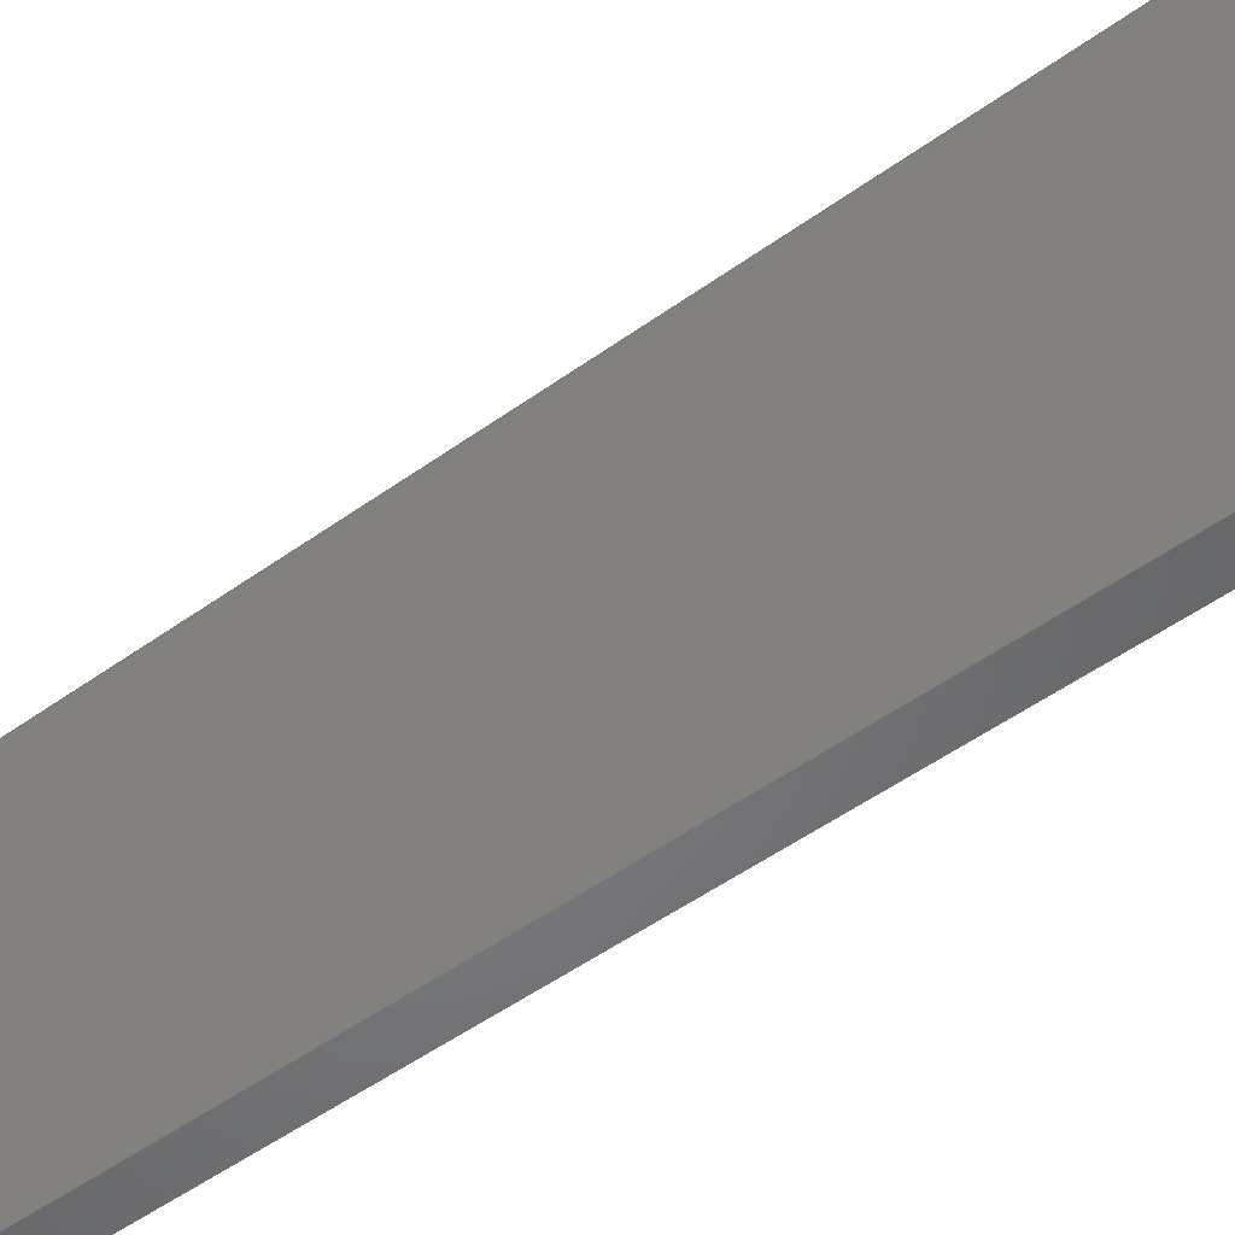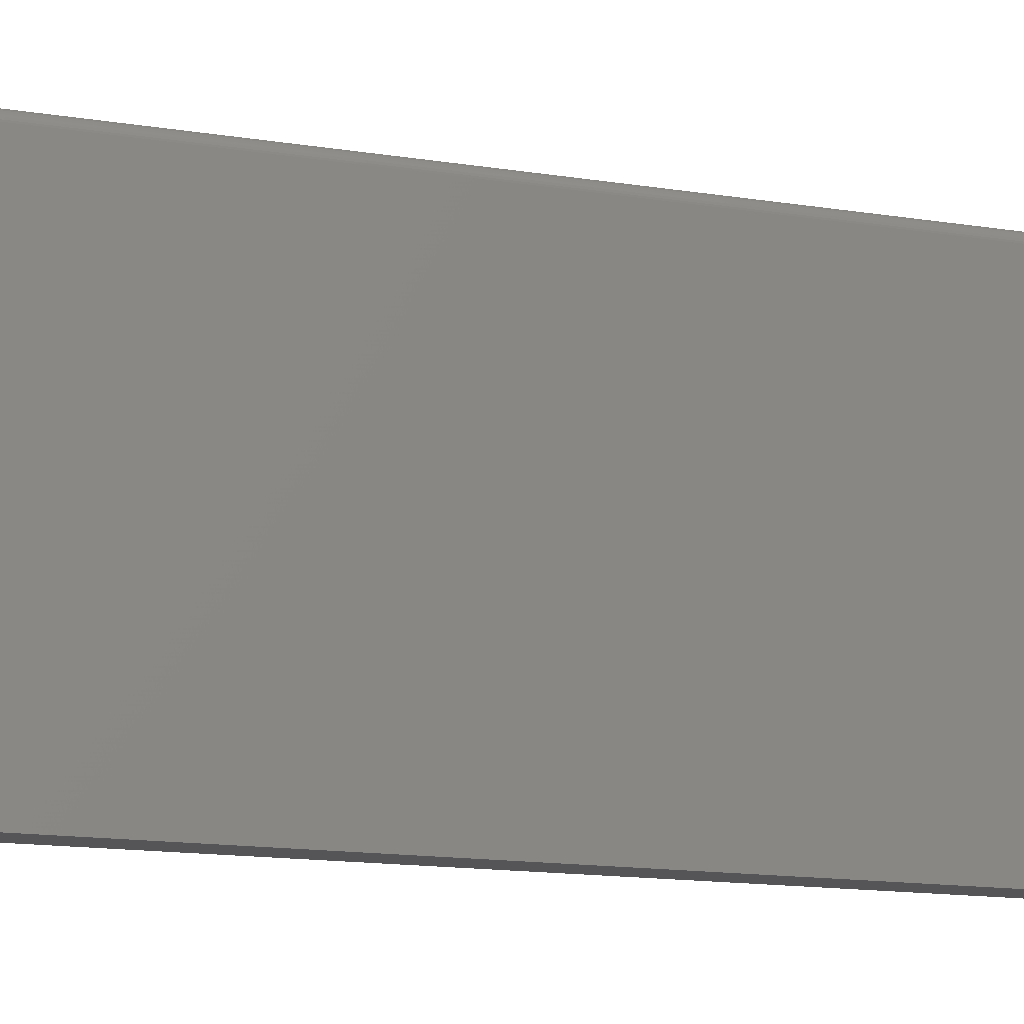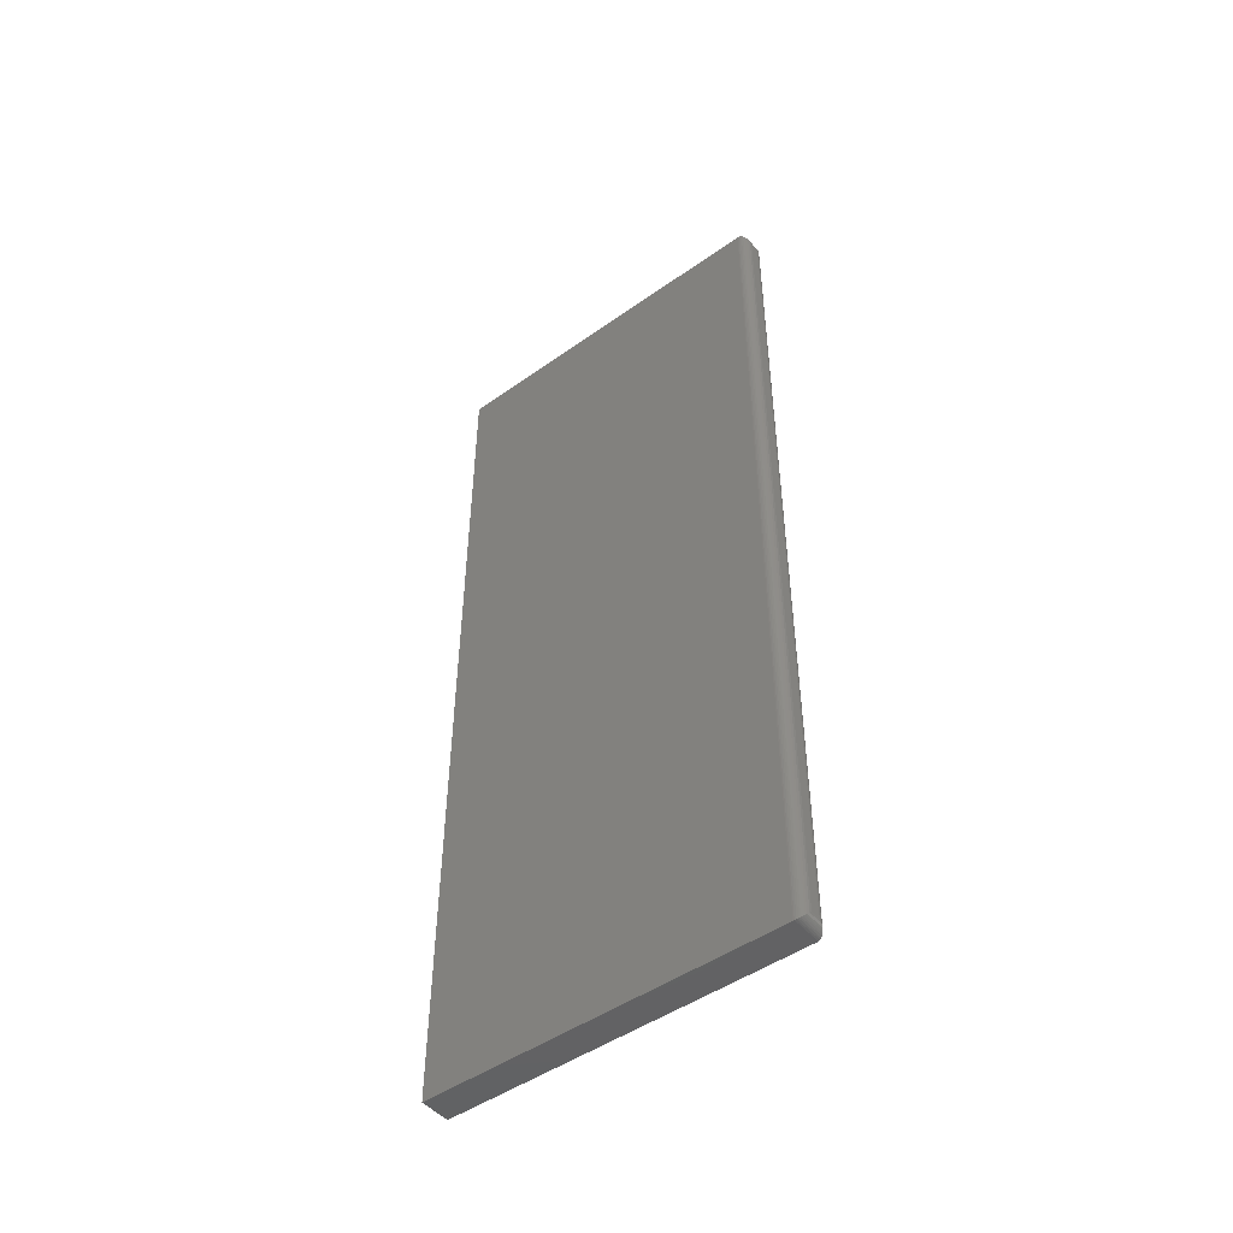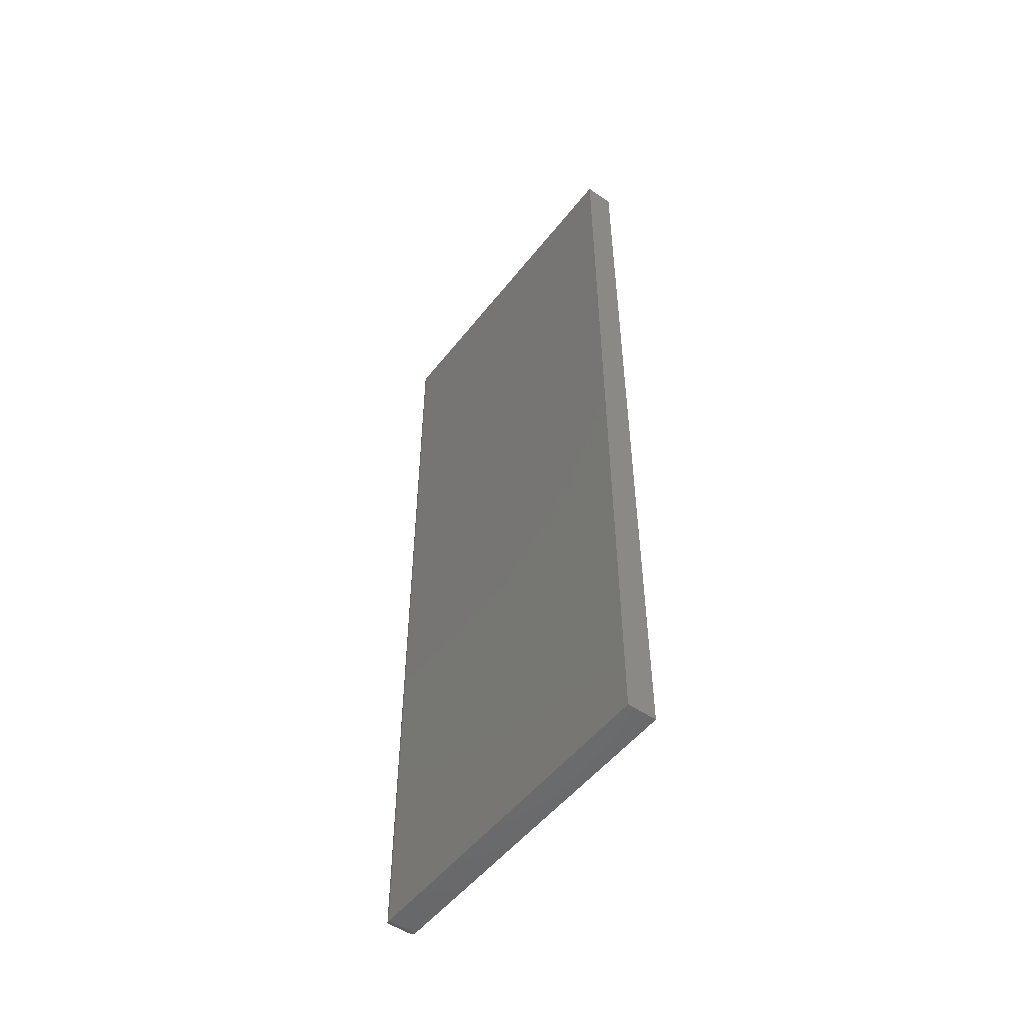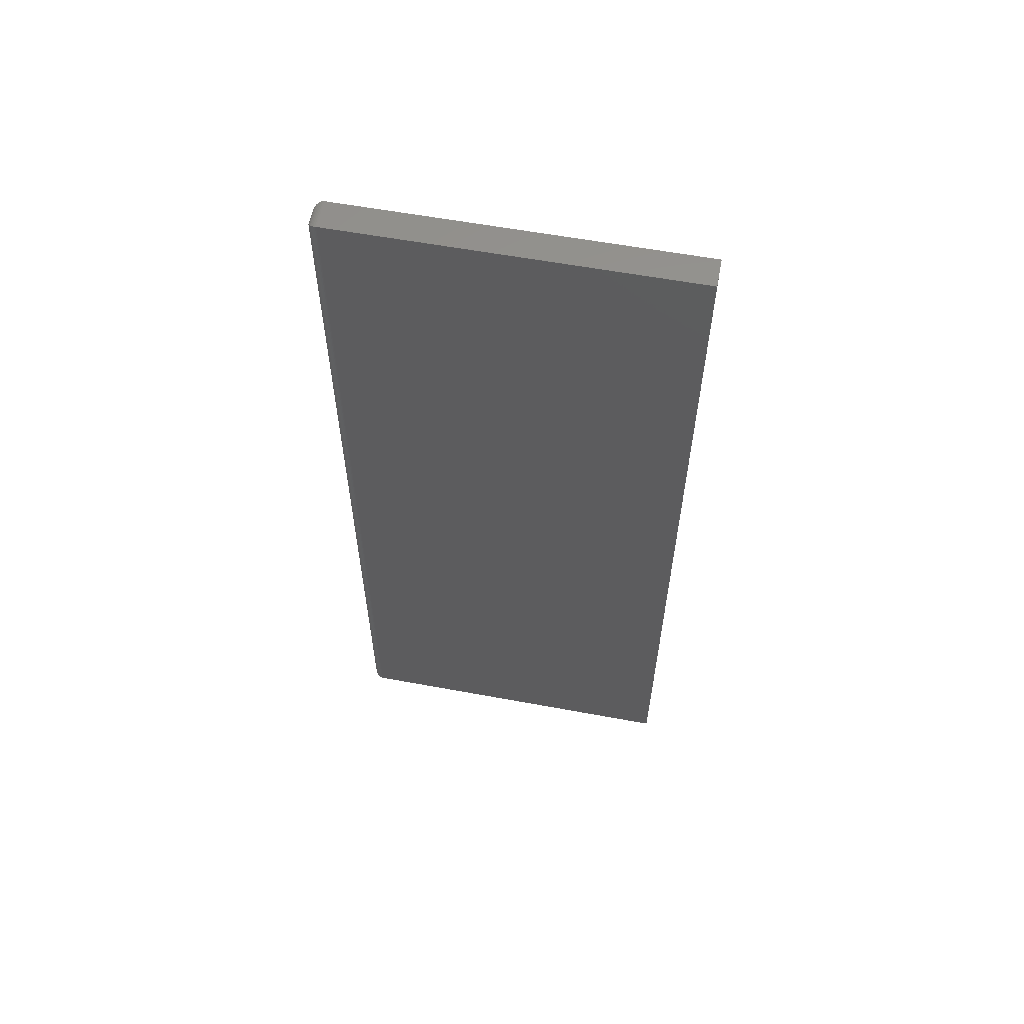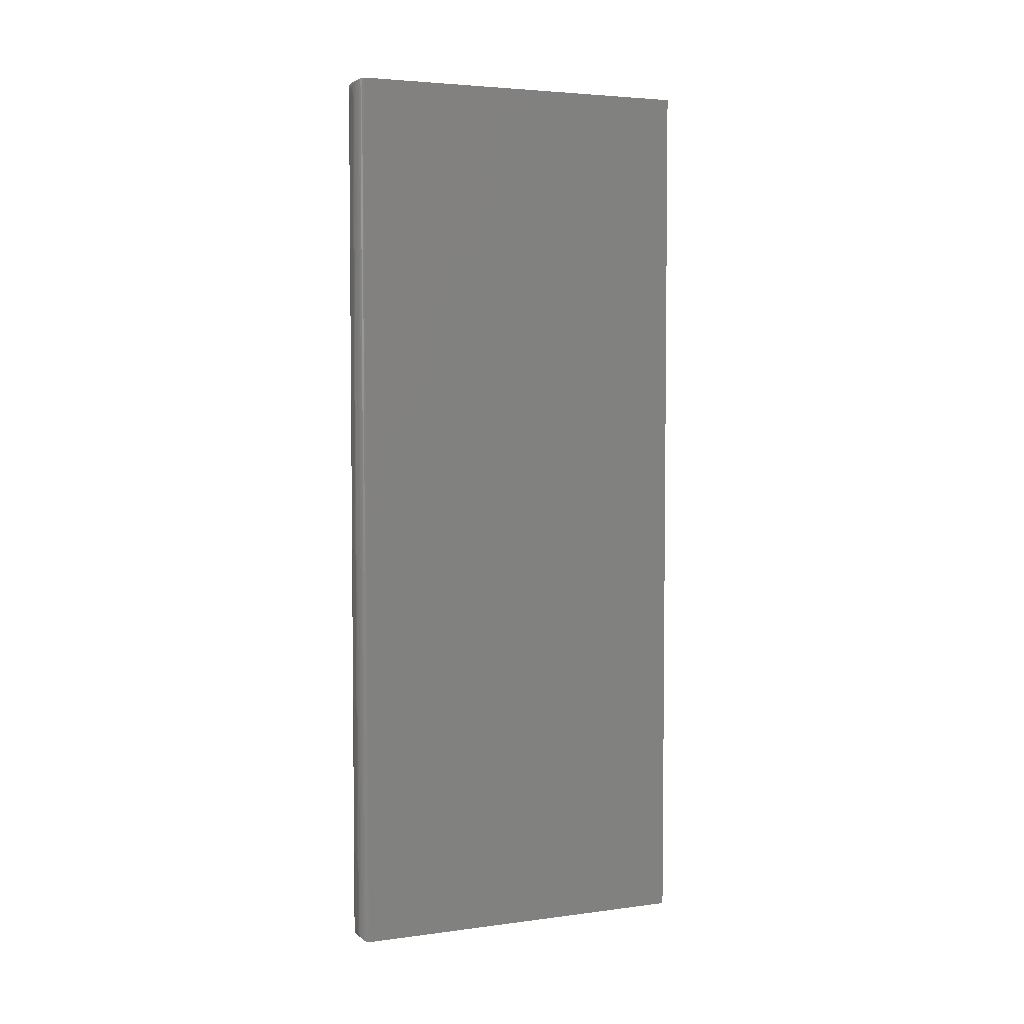
<metadata>
{"format":"stl","ext":"stl","renderer":"f3d","projection":"perspective","resolution":1024,"background":"white","views":[{"elev":-51.2,"azim":-51.9,"up":"+Y"},{"elev":-14.2,"azim":70.2,"up":"+Y"},{"elev":-48.0,"azim":128.4,"up":"+Z"},{"elev":-51.7,"azim":-36.8,"up":"+Z"},{"elev":58.9,"azim":-79.2,"up":"+Z"},{"elev":4.1,"azim":-113.4,"up":"+Z"}]}
</metadata>
<code>
# stl→obj: 44 verts, 84 faces
v 0.04688 -0.6406 -0.75
v 0.04688 -0.09062 -0.75
v 0.04688 -0.6406 0.6641
v 0.04688 -0.09062 0.6641
v 0 -0.6406 -0.75
v -1.57e-16 -0.6406 0.6641
v 1.735e-18 -0.09062 -0.75
v -1.57e-16 -0.09062 0.6641
v 0.03125 -0.075 -0.7344
v 0.01562 -0.075 -0.7344
v 0.03125 -0.075 0.6484
v 0.01562 -0.075 0.6484
v 0.01195 -0.07544 -0.738
v 0.01195 -0.07544 0.6521
v 0.001535 -0.08387 -0.7485
v 0.002811 -0.08168 0.6613
v 0.002811 -0.08168 -0.7472
v 0.004419 -0.07974 0.6596
v 0.004419 -0.07974 -0.7456
v 0.006313 -0.07808 0.6577
v 0.006313 -0.07808 -0.7437
v 0.008436 -0.07675 0.6556
v 0.008436 -0.07675 -0.7416
v 0.0001198 -0.08869 -0.7499
v 0.0001198 -0.08869 0.6639
v 0.0006303 -0.08623 -0.7494
v 0.0006303 -0.08623 0.6634
v 0.001535 -0.08387 0.6625
v 0.03492 -0.07544 0.6521
v 0.04406 -0.08168 0.6613
v 0.04246 -0.07974 0.6596
v 0.04056 -0.07808 0.6577
v 0.03844 -0.07675 0.6556
v 0.04676 -0.08869 0.6639
v 0.04624 -0.08623 0.6634
v 0.04534 -0.08387 0.6625
v 0.03492 -0.07544 -0.738
v 0.03844 -0.07675 -0.7416
v 0.04056 -0.07808 -0.7437
v 0.04246 -0.07974 -0.7456
v 0.04406 -0.08168 -0.7472
v 0.04676 -0.08869 -0.7499
v 0.04624 -0.08623 -0.7494
v 0.04534 -0.08387 -0.7485
f 1 2 3
f 3 2 4
f 5 6 7
f 7 6 8
f 4 8 3
f 3 8 6
f 9 10 11
f 11 10 12
f 1 5 2
f 2 5 7
f 12 13 14
f 12 10 13
f 15 16 17
f 17 16 18
f 17 18 19
f 19 18 20
f 19 20 21
f 21 20 22
f 21 22 23
f 23 22 14
f 23 14 13
f 7 8 24
f 24 8 25
f 24 25 26
f 26 25 27
f 26 27 15
f 15 27 28
f 15 28 16
f 11 14 29
f 11 12 14
f 28 30 16
f 16 30 31
f 16 31 18
f 18 31 32
f 18 32 20
f 20 32 33
f 20 33 22
f 22 33 29
f 22 29 14
f 8 4 25
f 25 4 34
f 25 34 27
f 27 34 35
f 27 35 28
f 28 35 36
f 28 36 30
f 9 29 37
f 9 11 29
f 37 29 33
f 37 33 38
f 38 33 32
f 38 32 39
f 39 32 31
f 39 31 40
f 40 31 30
f 40 30 41
f 41 30 36
f 4 2 34
f 34 2 42
f 34 42 35
f 35 42 43
f 35 43 36
f 36 43 44
f 36 44 41
f 10 37 13
f 10 9 37
f 13 37 38
f 13 38 23
f 23 38 39
f 23 39 21
f 21 39 40
f 21 40 19
f 19 40 41
f 19 41 17
f 17 41 44
f 2 7 42
f 42 7 24
f 42 24 43
f 43 24 26
f 43 26 44
f 44 26 15
f 44 15 17
f 3 6 1
f 1 6 5

</code>
